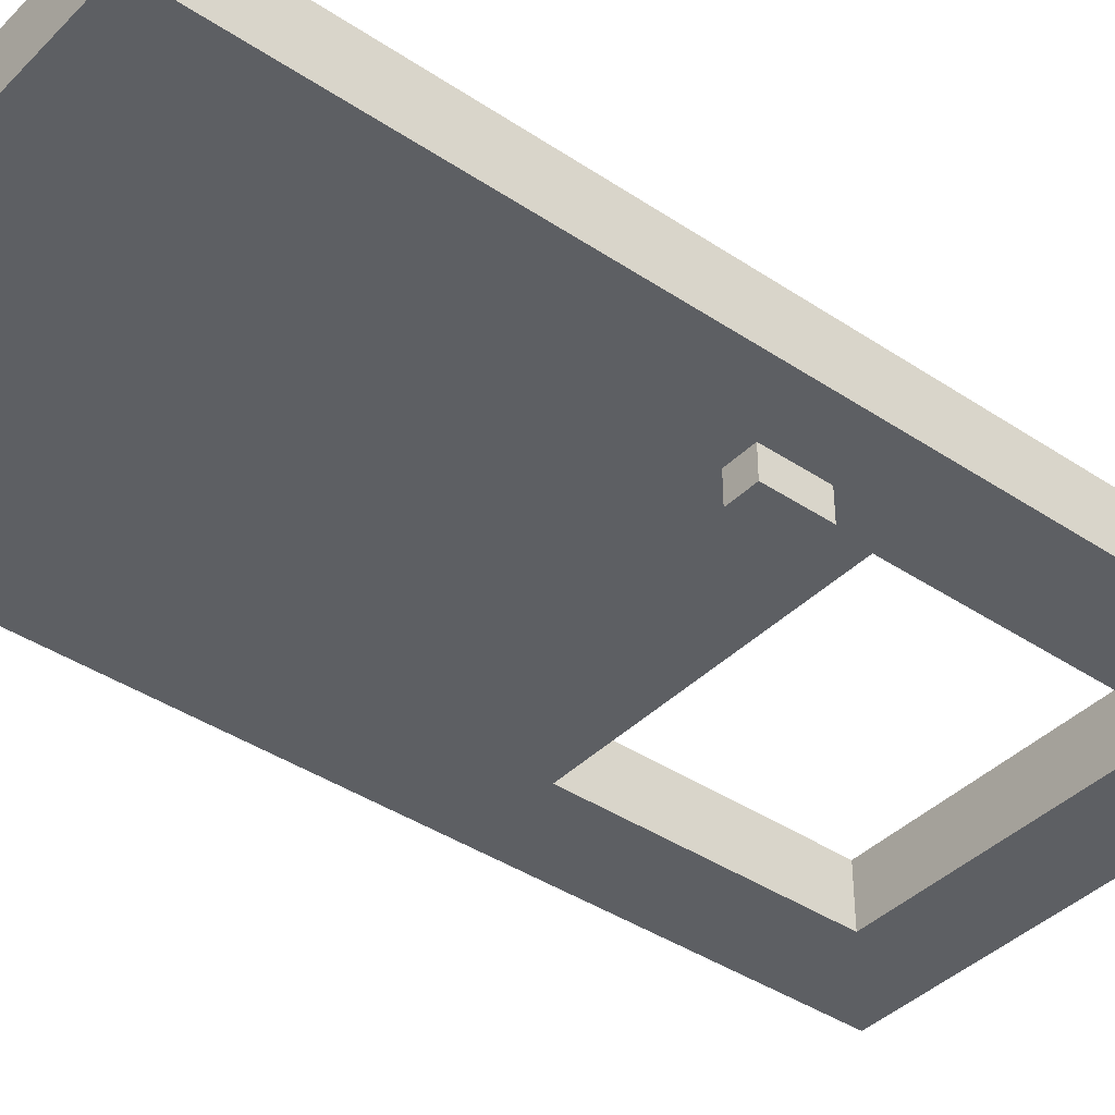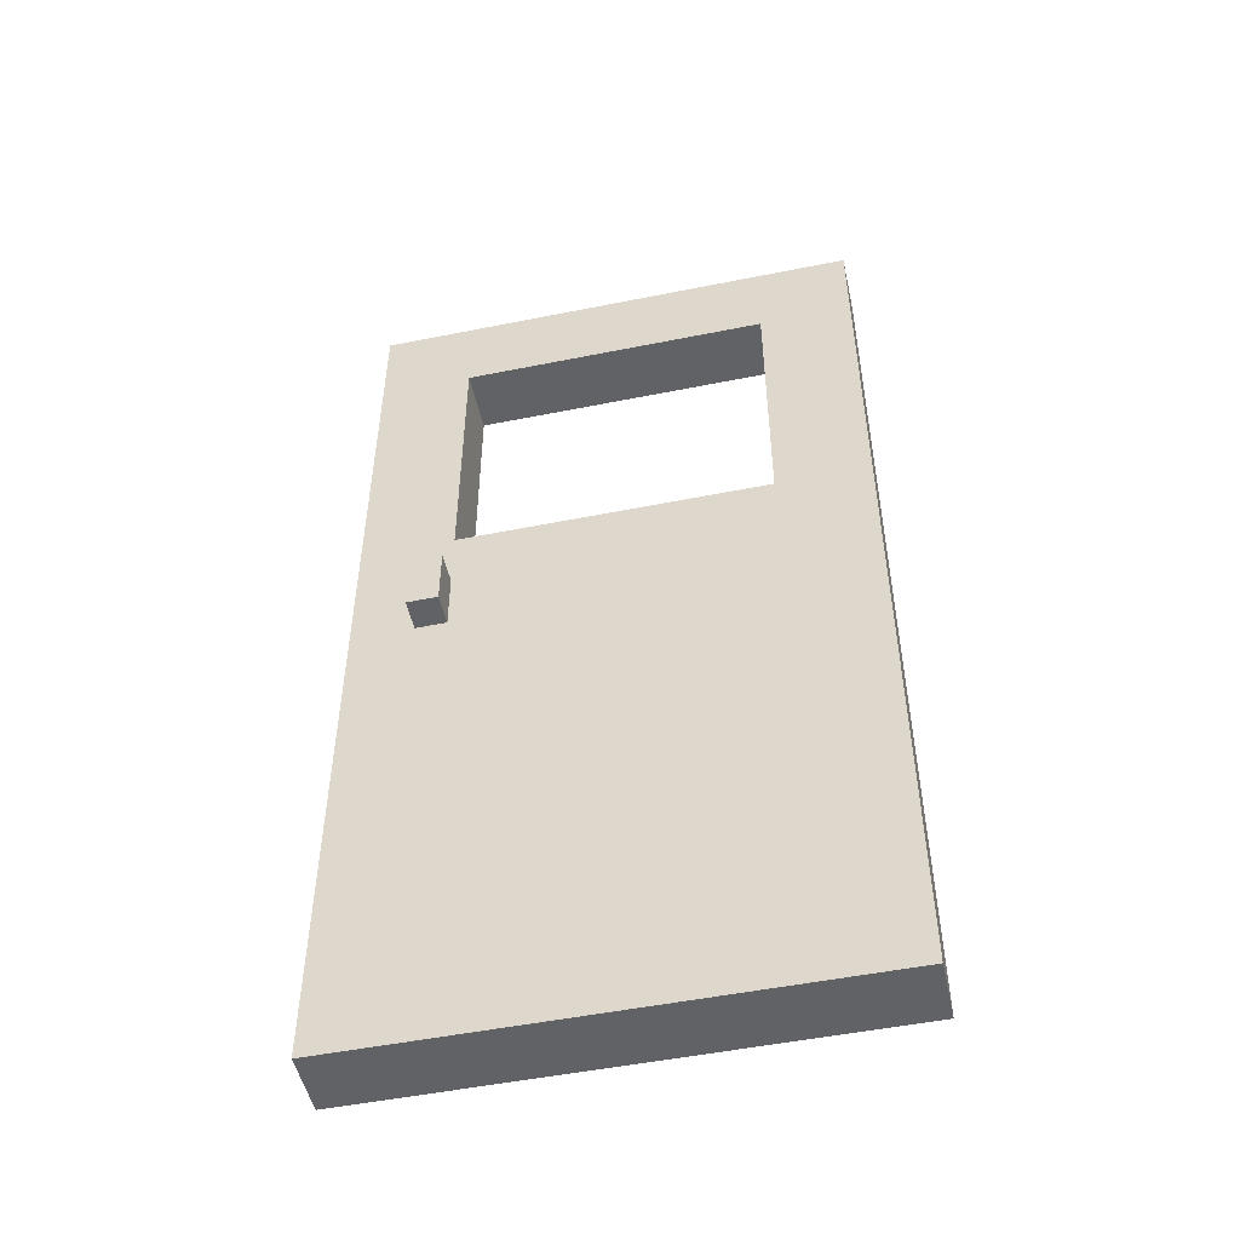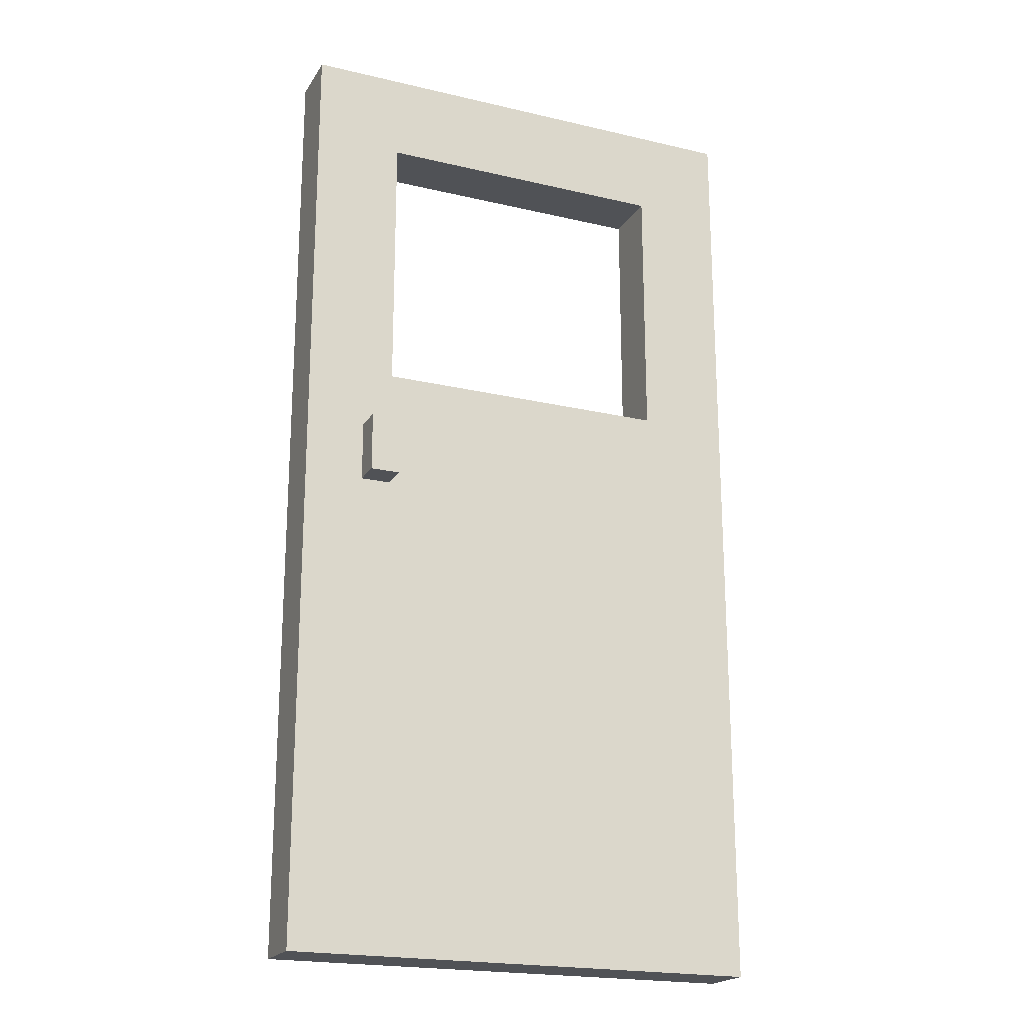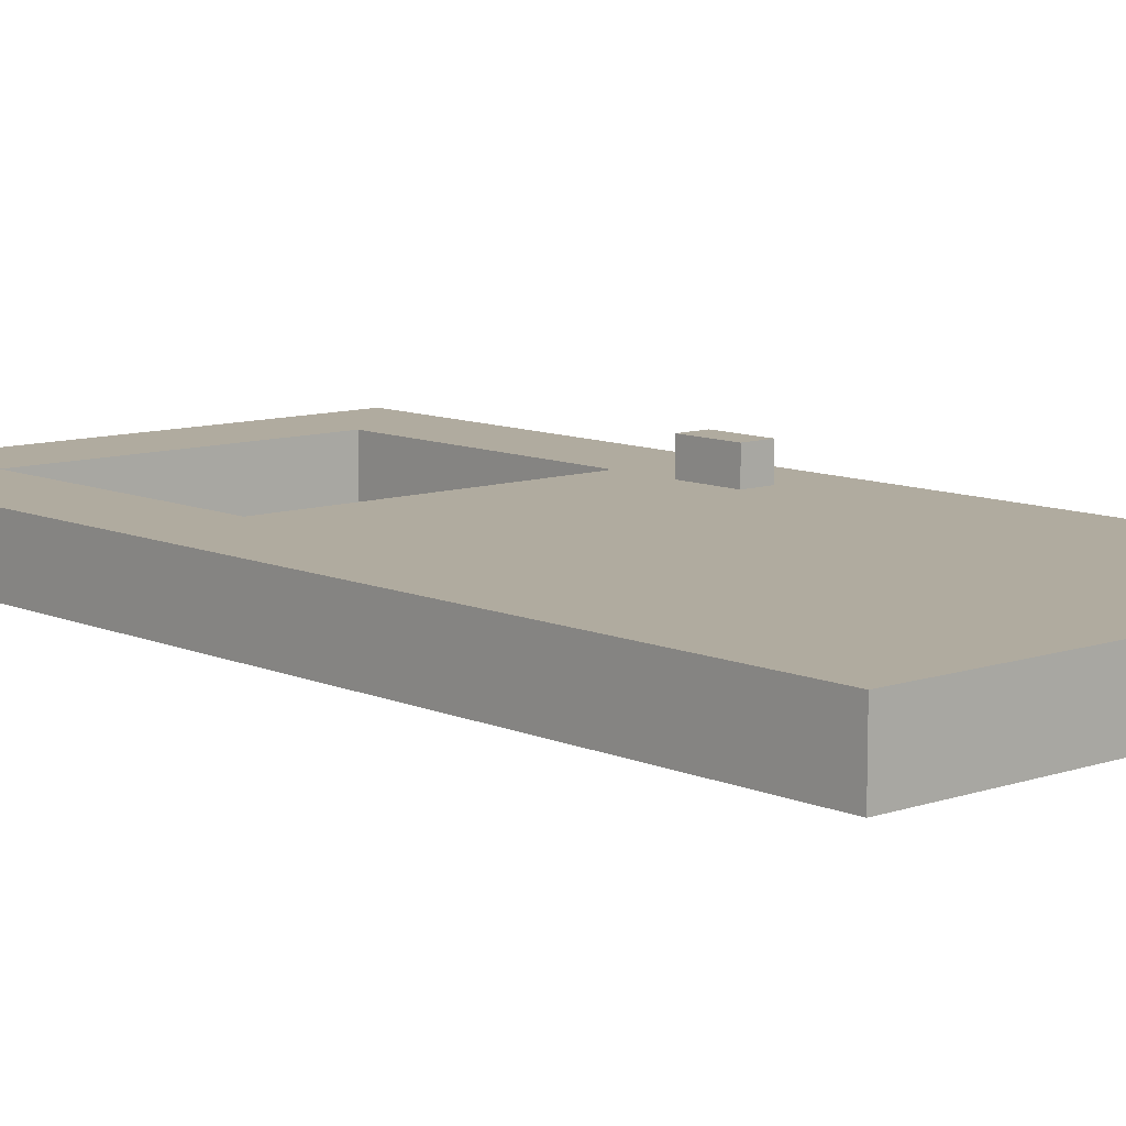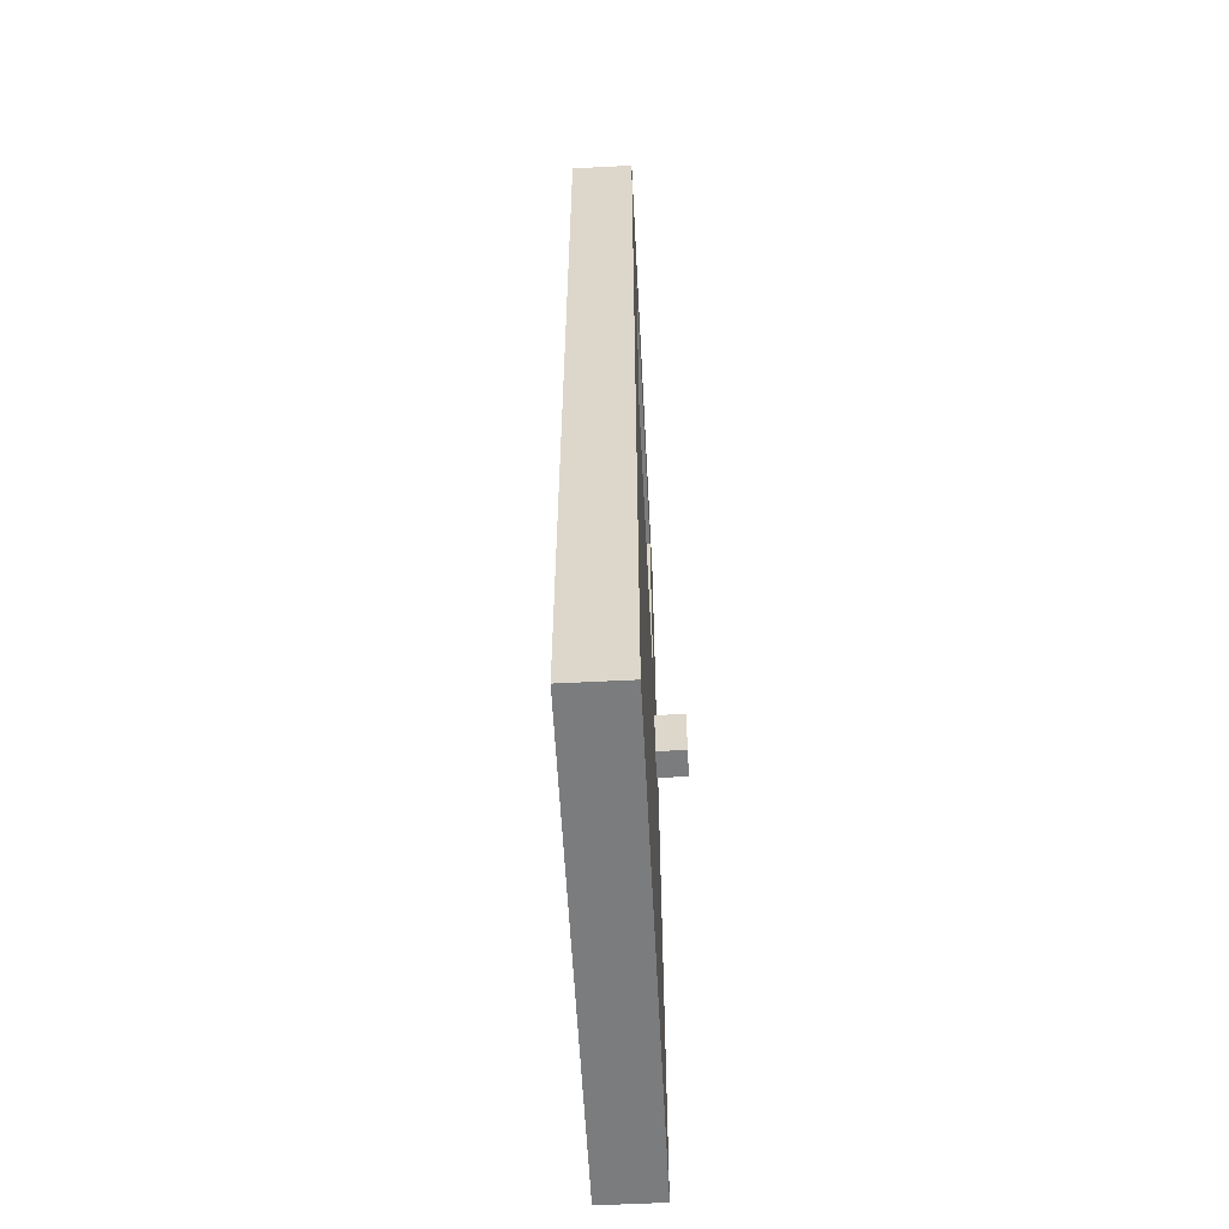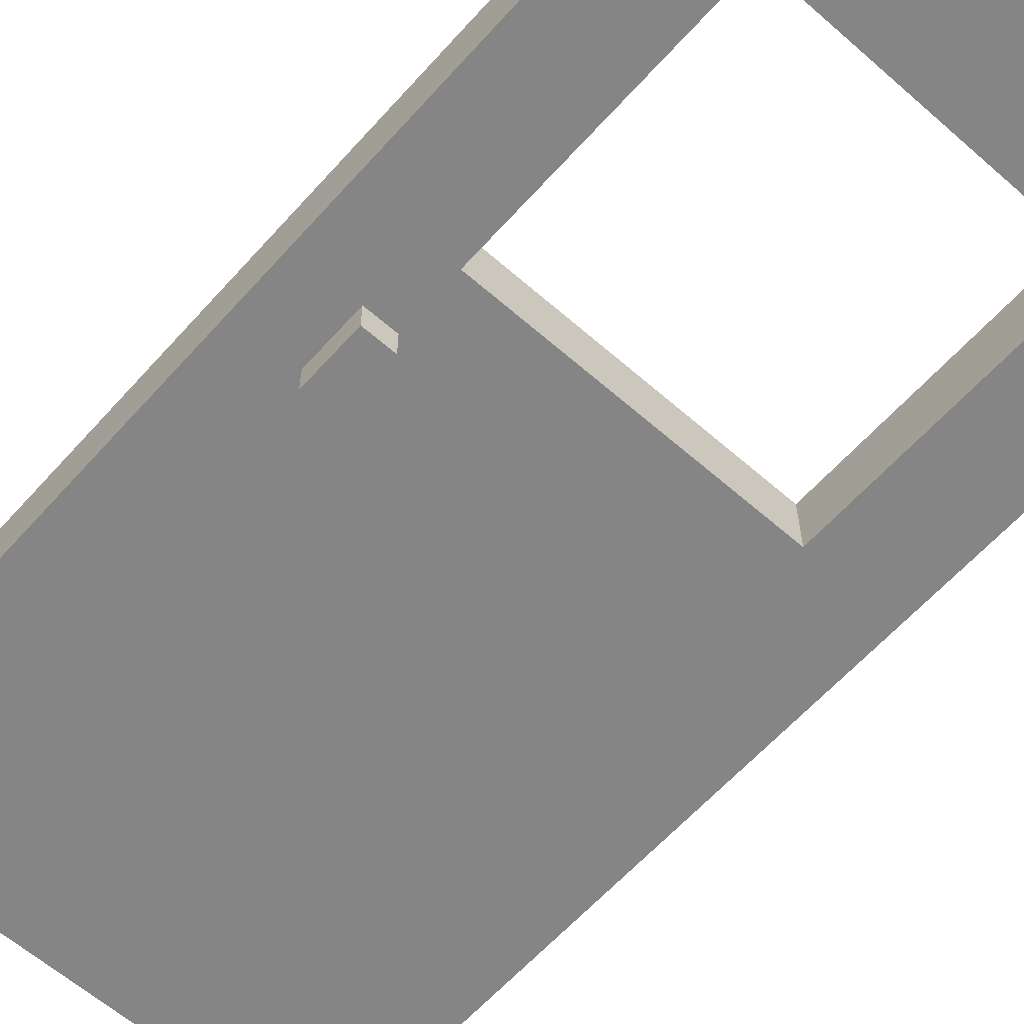
<metadata>
{"format":"obj","ext":"obj","renderer":"f3d","projection":"perspective","resolution":1024,"background":"white","views":[{"elev":-40.1,"azim":50.5,"up":"+Z"},{"elev":-50.6,"azim":-167.6,"up":"+Y"},{"elev":-20.6,"azim":156.9,"up":"+Y"},{"elev":9.7,"azim":-41.6,"up":"+Z"},{"elev":-58.7,"azim":-87.0,"up":"+Y"},{"elev":-61.7,"azim":138.3,"up":"+Z"}]}
</metadata>
<code>
o
v -0.8 0 0.1
v -0.8 0 -0.1
v -0.8 3.2 0.1
v -0.8 3.2 -0.1
v 0.5 1.6 0.2
v 0.5 1.6 0.1
v 0.5 1.6 -0.1
v 0.5 1.6 -0.2
v 0.5 1.8 0.2
v 0.5 1.8 0.1
v 0.5 1.8 -0.1
v 0.5 1.8 -0.2
v 0.5 2 0.1
v 0.5 2 -0.1
v 0.5 2.9 0.1
v 0.5 2.9 -0.1
v -0.5 2 0.1
v -0.5 2 -0.1
v -0.5 2.9 0.1
v -0.5 2.9 -0.1
v 0.6 1.6 0.2
v 0.6 1.6 0.1
v 0.6 1.6 -0.1
v 0.6 1.6 -0.2
v 0.6 1.8 0.2
v 0.6 1.8 0.1
v 0.6 1.8 -0.1
v 0.6 1.8 -0.2
v 0.8 0 0.1
v 0.8 0 -0.1
v 0.8 3.2 0.1
v 0.8 3.2 -0.1
v 0.5 1.6 0.2
v 0.5 1.8 0.2
v 0.6 1.6 0.2
v 0.6 1.8 0.2
v -0.8 0 0.1
v -0.8 3.2 0.1
v -0.7 0.1 0.1
v -0.7 3.1 0.1
v -0.6 1.9 0.1
v -0.6 3 0.1
v -0.5 2 0.1
v -0.5 2.9 0.1
v 0.5 1.6 0.1
v 0.5 1.8 0.1
v 0.5 2 0.1
v 0.5 2.9 0.1
v 0.6 1.6 0.1
v 0.6 1.8 0.1
v 0.6 1.9 0.1
v 0.6 3 0.1
v 0.7 0.1 0.1
v 0.7 3.1 0.1
v 0.8 0 0.1
v 0.8 3.2 0.1
v -0.8 0 -0.1
v -0.8 3.2 -0.1
v -0.7 0.1 -0.1
v -0.7 3.1 -0.1
v -0.6 1.9 -0.1
v -0.6 3 -0.1
v -0.5 2 -0.1
v -0.5 2.9 -0.1
v 0.5 1.6 -0.1
v 0.5 1.8 -0.1
v 0.5 2 -0.1
v 0.5 2.9 -0.1
v 0.6 1.6 -0.1
v 0.6 1.8 -0.1
v 0.6 1.9 -0.1
v 0.6 3 -0.1
v 0.7 0.1 -0.1
v 0.7 3.1 -0.1
v 0.8 0 -0.1
v 0.8 3.2 -0.1
v 0.5 1.6 -0.2
v 0.5 1.8 -0.2
v 0.6 1.6 -0.2
v 0.6 1.8 -0.2
v -0.8 0 0.1
v 0.8 0 0.1
v -0.8 0 -0.1
v 0.8 0 -0.1
v 0.5 1.6 0.2
v 0.6 1.6 0.2
v 0.5 1.6 0.1
v 0.6 1.6 0.1
v 0.5 1.6 -0.1
v 0.6 1.6 -0.1
v 0.5 1.6 -0.2
v 0.6 1.6 -0.2
v -0.5 2.9 0.1
v 0.5 2.9 0.1
v -0.5 2.9 -0.1
v 0.5 2.9 -0.1
v 0.5 1.8 0.2
v 0.6 1.8 0.2
v 0.5 1.8 0.1
v 0.6 1.8 0.1
v 0.5 1.8 -0.1
v 0.6 1.8 -0.1
v 0.5 1.8 -0.2
v 0.6 1.8 -0.2
v -0.5 2 0.1
v 0.5 2 0.1
v -0.5 2 -0.1
v 0.5 2 -0.1
v -0.8 3.2 0.1
v 0.8 3.2 0.1
v -0.8 3.2 -0.1
v 0.8 3.2 -0.1
f 3 2 1
f 4 2 3
f 9 6 5
f 10 6 9
f 11 8 7
f 12 8 11
f 15 14 13
f 16 14 15
f 17 18 19
f 19 18 20
f 21 22 25
f 25 22 26
f 23 24 27
f 27 24 28
f 29 30 31
f 31 30 32
f 35 34 33
f 36 34 35
f 39 38 37
f 40 38 39
f 41 40 39
f 42 40 41
f 43 42 41
f 44 42 43
f 45 41 39
f 46 41 45
f 47 43 41
f 48 42 44
f 49 45 39
f 50 41 46
f 51 47 41
f 51 48 47
f 51 41 50
f 52 40 42
f 52 48 51
f 52 42 48
f 53 39 37
f 53 50 49
f 53 52 51
f 53 51 50
f 53 49 39
f 54 40 52
f 54 52 53
f 54 38 40
f 55 53 37
f 55 54 53
f 56 38 54
f 56 54 55
f 57 58 59
f 59 58 60
f 59 60 61
f 61 60 62
f 61 62 63
f 63 62 64
f 59 61 65
f 65 61 66
f 61 63 67
f 64 62 68
f 59 65 69
f 66 61 70
f 61 67 71
f 67 68 71
f 70 61 71
f 62 60 72
f 71 68 72
f 68 62 72
f 57 59 73
f 69 70 73
f 71 72 73
f 70 71 73
f 59 69 73
f 72 60 74
f 73 72 74
f 60 58 74
f 57 73 75
f 73 74 75
f 74 58 76
f 75 74 76
f 77 78 79
f 79 78 80
f 83 82 81
f 84 82 83
f 87 86 85
f 88 86 87
f 91 90 89
f 92 90 91
f 95 94 93
f 96 94 95
f 97 98 99
f 99 98 100
f 101 102 103
f 103 102 104
f 105 106 107
f 107 106 108
f 109 110 111
f 111 110 112

</code>
